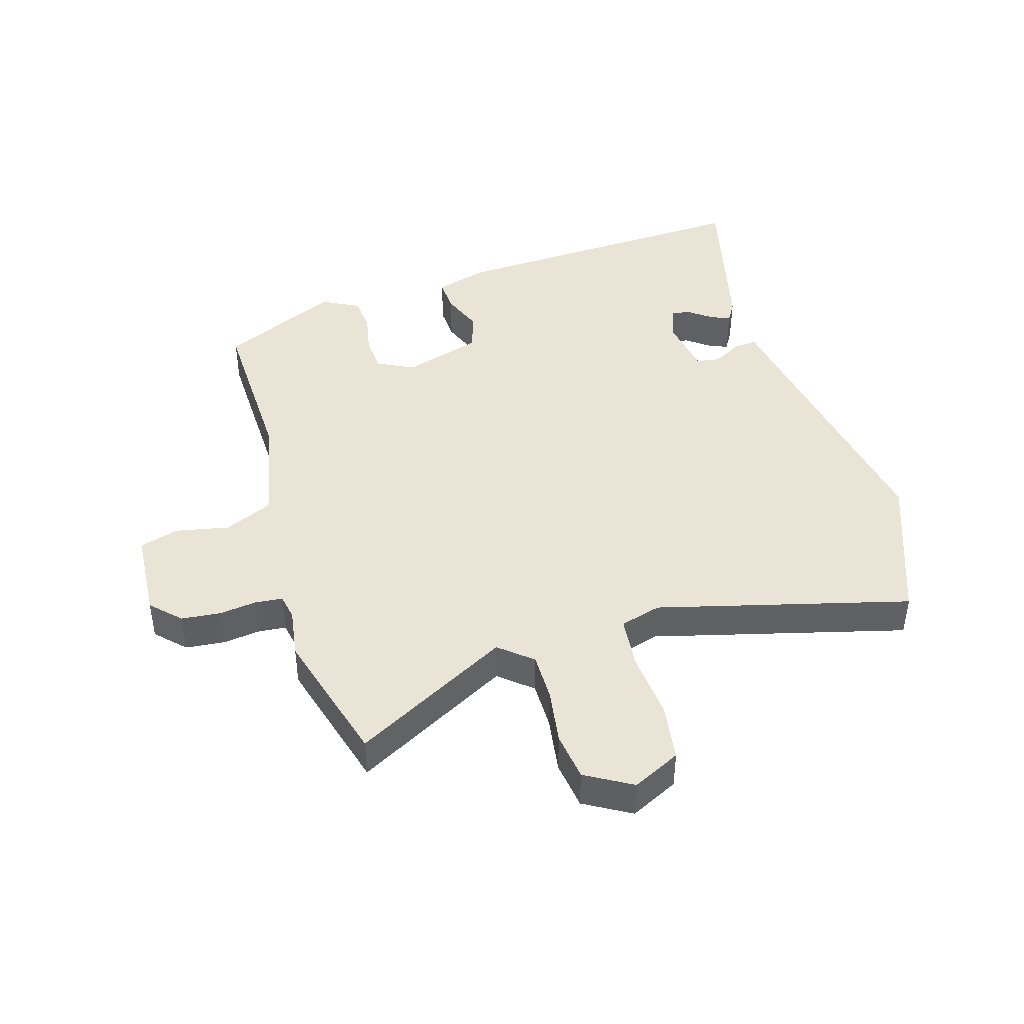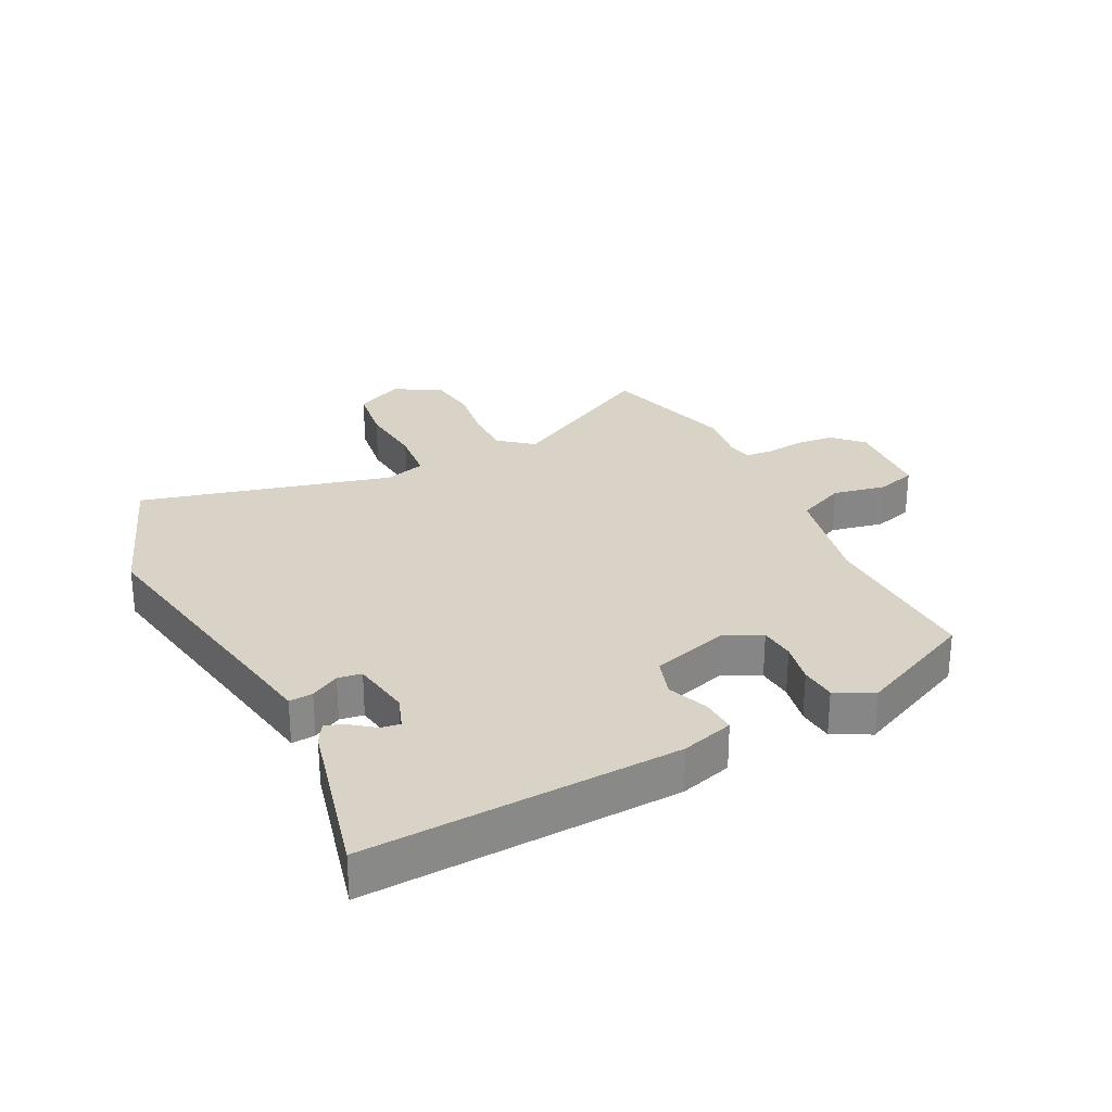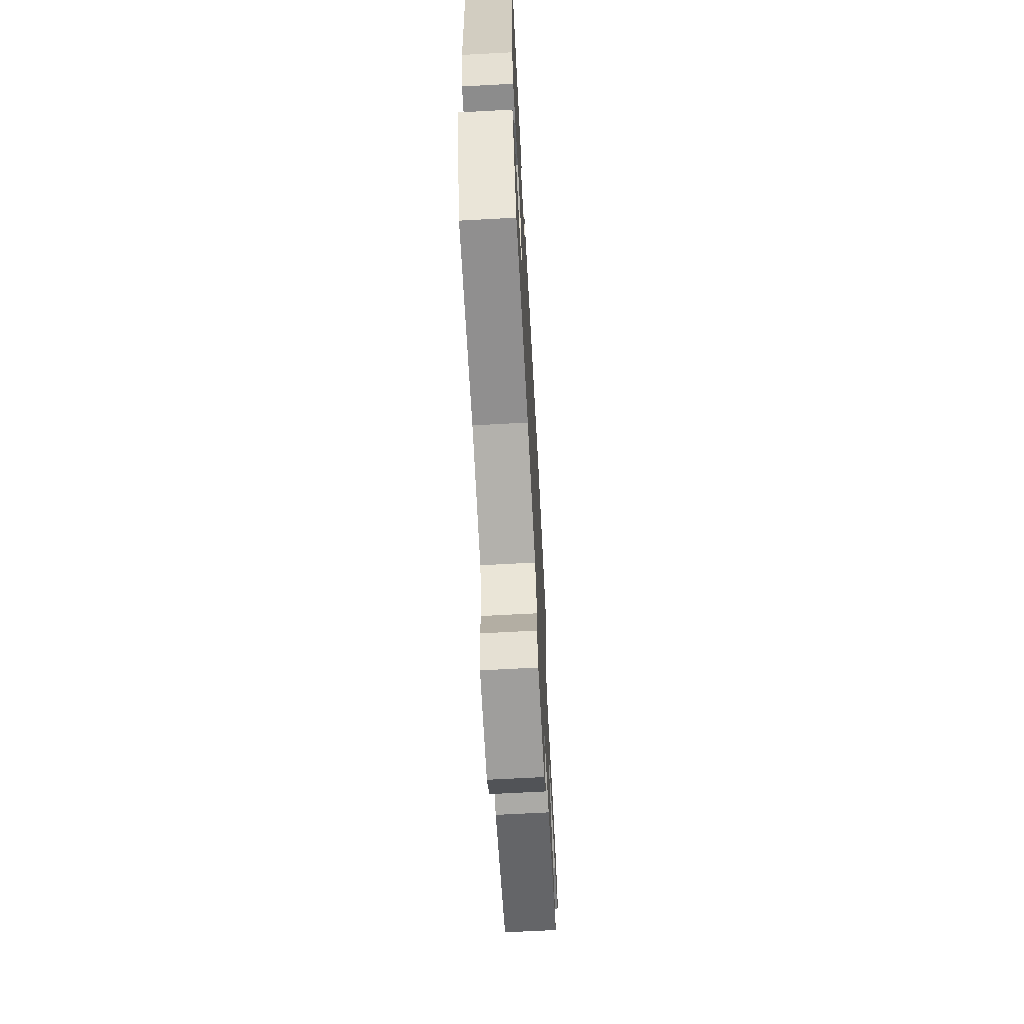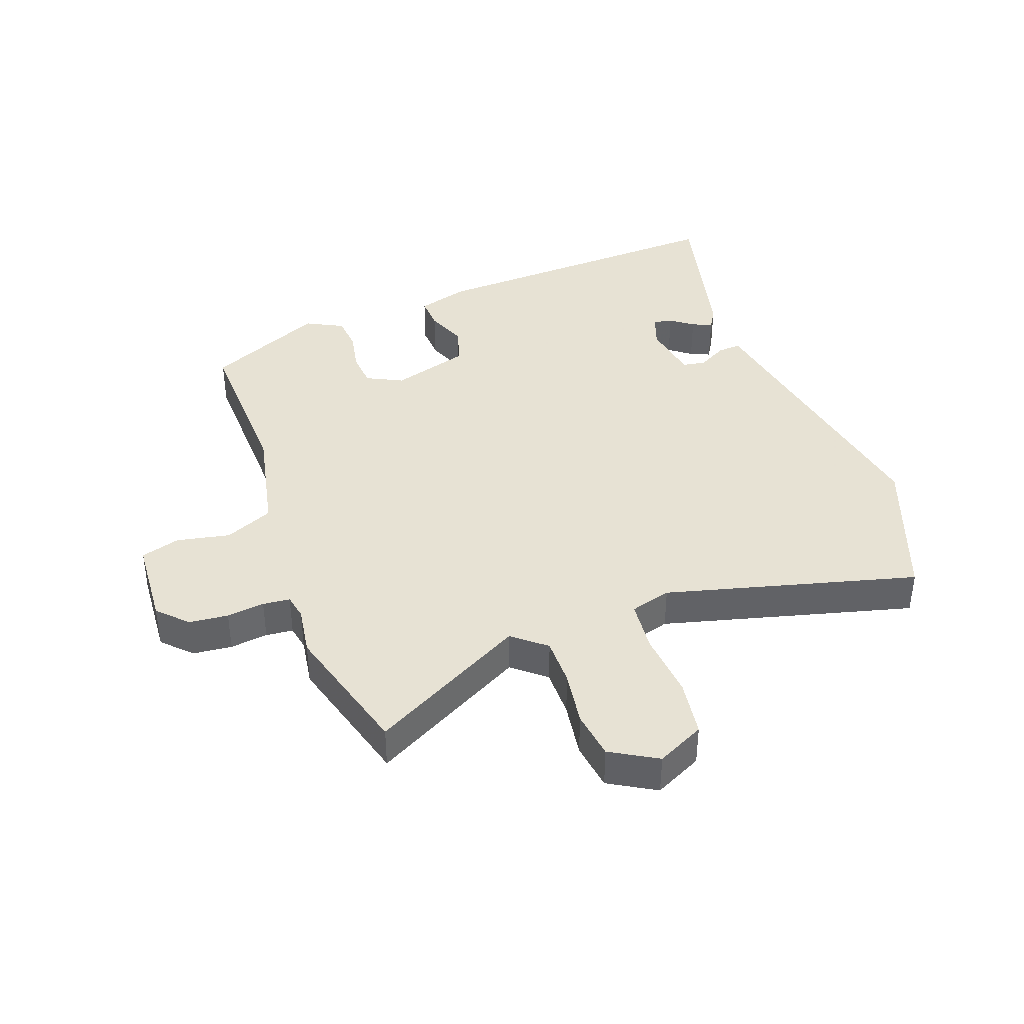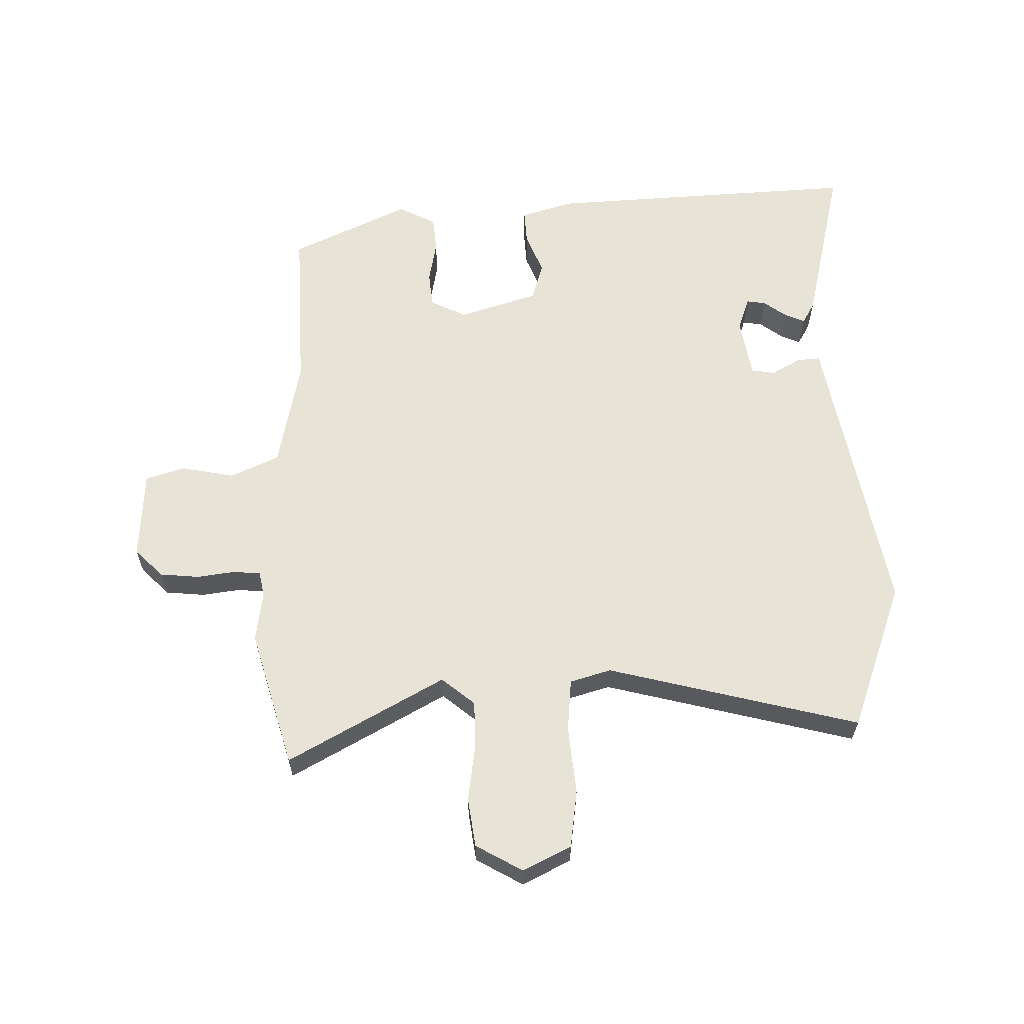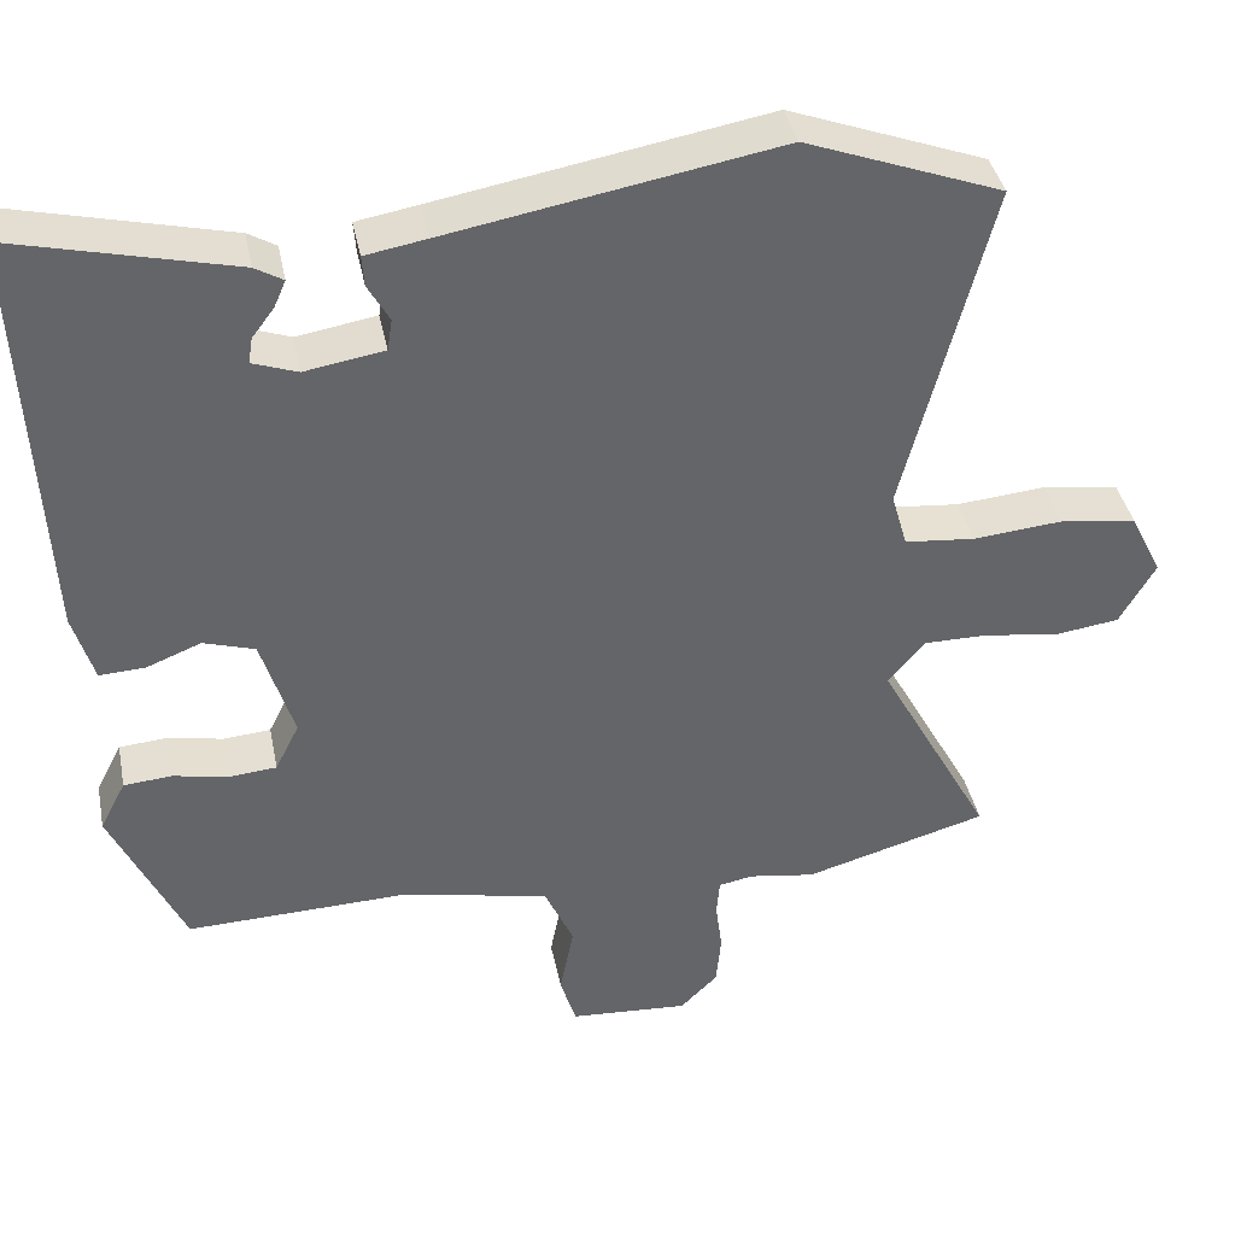
<metadata>
{"format":"obj","ext":"obj","renderer":"f3d","projection":"perspective","resolution":1024,"background":"white","views":[{"elev":43.6,"azim":-106.4,"up":"+Y"},{"elev":27.8,"azim":63.5,"up":"+Y"},{"elev":-67.3,"azim":93.1,"up":"+Z"},{"elev":39.7,"azim":-109.8,"up":"+Y"},{"elev":61.7,"azim":-91.4,"up":"+Y"},{"elev":38.9,"azim":168.8,"up":"+Z"}]}
</metadata>
<code>
v -0.58 0.07 0.47
v -0.343 0.07 0.558
v 0.056 0.07 0.486
v 0.13 0.07 0.473
v 0.127 0.07 0.435
v 0.101 0.07 0.389
v 0.107 0.07 0.351
v 0.203 0.07 0.335
v 0.257 0.07 0.354
v 0.252 0.07 0.385
v 0.225 0.07 0.421
v 0.211 0.07 0.453
v 0.245 0.07 0.473
v 0.512 0.07 0.537
v 0.487 0.07 0.033
v 0.462 0.07 -0.051
v 0.407 0.07 -0.048
v 0.341 0.07 -0.022
v 0.279 0.07 -0.041
v 0.24 0.07 -0.168
v 0.269 0.07 -0.226
v 0.326 0.07 -0.231
v 0.393 0.07 -0.218
v 0.451 0.07 -0.223
v 0.482 0.07 -0.283
v 0.394 0.07 -0.473
v 0.124 0.07 -0.464
v -0.053 0.07 -0.501
v -0.088 0.07 -0.579
v -0.071 0.07 -0.665
v -0.09 0.07 -0.728
v -0.234 0.07 -0.737
v -0.279 0.07 -0.692
v -0.285 0.07 -0.629
v -0.277 0.07 -0.568
v -0.281 0.07 -0.524
v -0.322 0.07 -0.516
v -0.402 0.07 -0.528
v -0.623 0.07 -0.465
v -0.486 0.07 -0.214
v -0.53 0.07 -0.161
v -0.608 0.07 -0.161
v -0.698 0.07 -0.174
v -0.776 0.07 -0.163
v -0.819 0.07 -0.088
v -0.781 0.07 -0.011
v -0.688 0.07 0.002
v -0.58 0.07 -0.008
v -0.495 0.07 0
v -0.476 0.07 0.066
v -0.58 0 0.47
v -0.343 0 0.558
v 0.056 0 0.486
v 0.13 0 0.473
v 0.127 0 0.435
v 0.101 0 0.389
v 0.107 0 0.351
v 0.203 0 0.335
v 0.257 0 0.354
v 0.252 0 0.385
v 0.225 0 0.421
v 0.211 0 0.453
v 0.245 0 0.473
v 0.512 0 0.537
v 0.487 0 0.033
v 0.462 0 -0.051
v 0.407 0 -0.048
v 0.341 0 -0.022
v 0.279 0 -0.041
v 0.24 0 -0.168
v 0.269 0 -0.226
v 0.326 0 -0.231
v 0.393 0 -0.218
v 0.451 0 -0.223
v 0.482 0 -0.283
v 0.394 0 -0.473
v 0.124 0 -0.464
v -0.053 0 -0.501
v -0.088 0 -0.579
v -0.071 0 -0.665
v -0.09 0 -0.728
v -0.234 0 -0.737
v -0.279 0 -0.692
v -0.285 0 -0.629
v -0.277 0 -0.568
v -0.281 0 -0.524
v -0.322 0 -0.516
v -0.402 0 -0.528
v -0.623 0 -0.465
v -0.486 0 -0.214
v -0.53 0 -0.161
v -0.608 0 -0.161
v -0.698 0 -0.174
v -0.776 0 -0.163
v -0.819 0 -0.088
v -0.781 0 -0.011
v -0.688 0 0.002
v -0.58 0 -0.008
v -0.495 0 0
v -0.476 0 0.066
f 46 47 48
f 45 46 48
f 44 45 48
f 43 44 48
f 42 43 48
f 41 42 48 49
f 40 41 49 50
f 37 38 39 40
f 36 37 40 50
f 33 34 35
f 32 33 35
f 31 32 35
f 30 31 35
f 29 30 35
f 28 29 35 36
f 1 2 3
f 50 1 3
f 36 50 3
f 28 36 3
f 27 28 3
f 25 26 27
f 24 25 27
f 23 24 27
f 22 23 27
f 16 17 18
f 15 16 18
f 14 15 18
f 13 14 18
f 10 11 12 13
f 9 10 13 18
f 8 9 18 19
f 3 4 5 6
f 3 6 7
f 27 3 7
f 21 22 27
f 20 21 27
f 19 20 27
f 8 19 27
f 7 8 27
f 98 97 96
f 98 96 95
f 98 95 94
f 98 94 93
f 98 93 92
f 99 98 92 91
f 100 99 91 90
f 90 89 88 87
f 100 90 87 86
f 85 84 83
f 85 83 82
f 85 82 81
f 85 81 80
f 85 80 79
f 86 85 79 78
f 53 52 51
f 53 51 100
f 53 100 86
f 53 86 78
f 53 78 77
f 77 76 75
f 77 75 74
f 77 74 73
f 77 73 72
f 68 67 66
f 68 66 65
f 68 65 64
f 68 64 63
f 63 62 61 60
f 68 63 60 59
f 69 68 59 58
f 56 55 54 53
f 57 56 53
f 57 53 77
f 77 72 71
f 77 71 70
f 77 70 69
f 77 69 58
f 77 58 57
f 1 51 52 2
f 2 52 53 3
f 3 53 54 4
f 4 54 55 5
f 5 55 56 6
f 6 56 57 7
f 7 57 58 8
f 8 58 59 9
f 9 59 60 10
f 10 60 61 11
f 11 61 62 12
f 12 62 63 13
f 13 63 64 14
f 14 64 65 15
f 15 65 66 16
f 16 66 67 17
f 17 67 68 18
f 18 68 69 19
f 19 69 70 20
f 20 70 71 21
f 21 71 72 22
f 22 72 73 23
f 23 73 74 24
f 24 74 75 25
f 25 75 76 26
f 26 76 77 27
f 27 77 78 28
f 28 78 79 29
f 29 79 80 30
f 30 80 81 31
f 31 81 82 32
f 32 82 83 33
f 33 83 84 34
f 34 84 85 35
f 35 85 86 36
f 36 86 87 37
f 37 87 88 38
f 38 88 89 39
f 39 89 90 40
f 40 90 91 41
f 41 91 92 42
f 42 92 93 43
f 43 93 94 44
f 44 94 95 45
f 45 95 96 46
f 46 96 97 47
f 47 97 98 48
f 48 98 99 49
f 49 99 100 50
f 50 100 51 1

</code>
